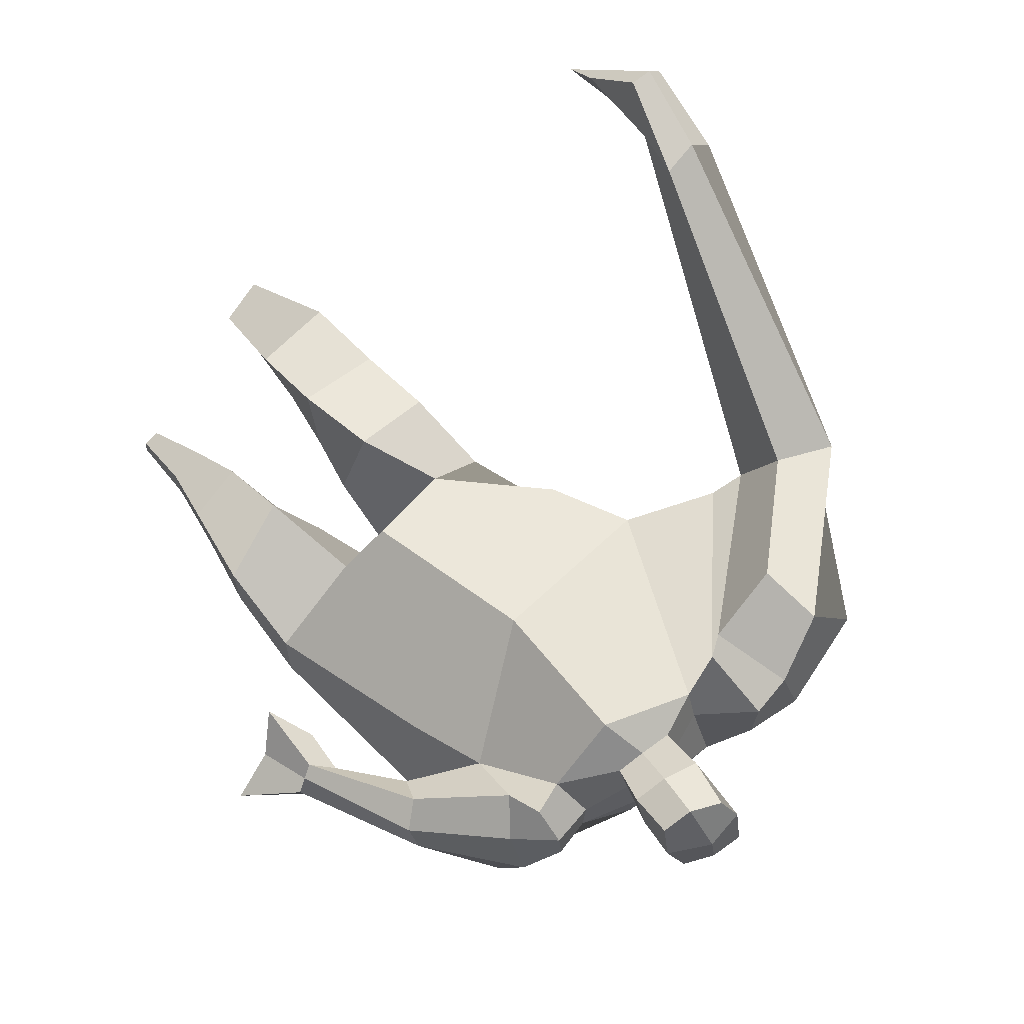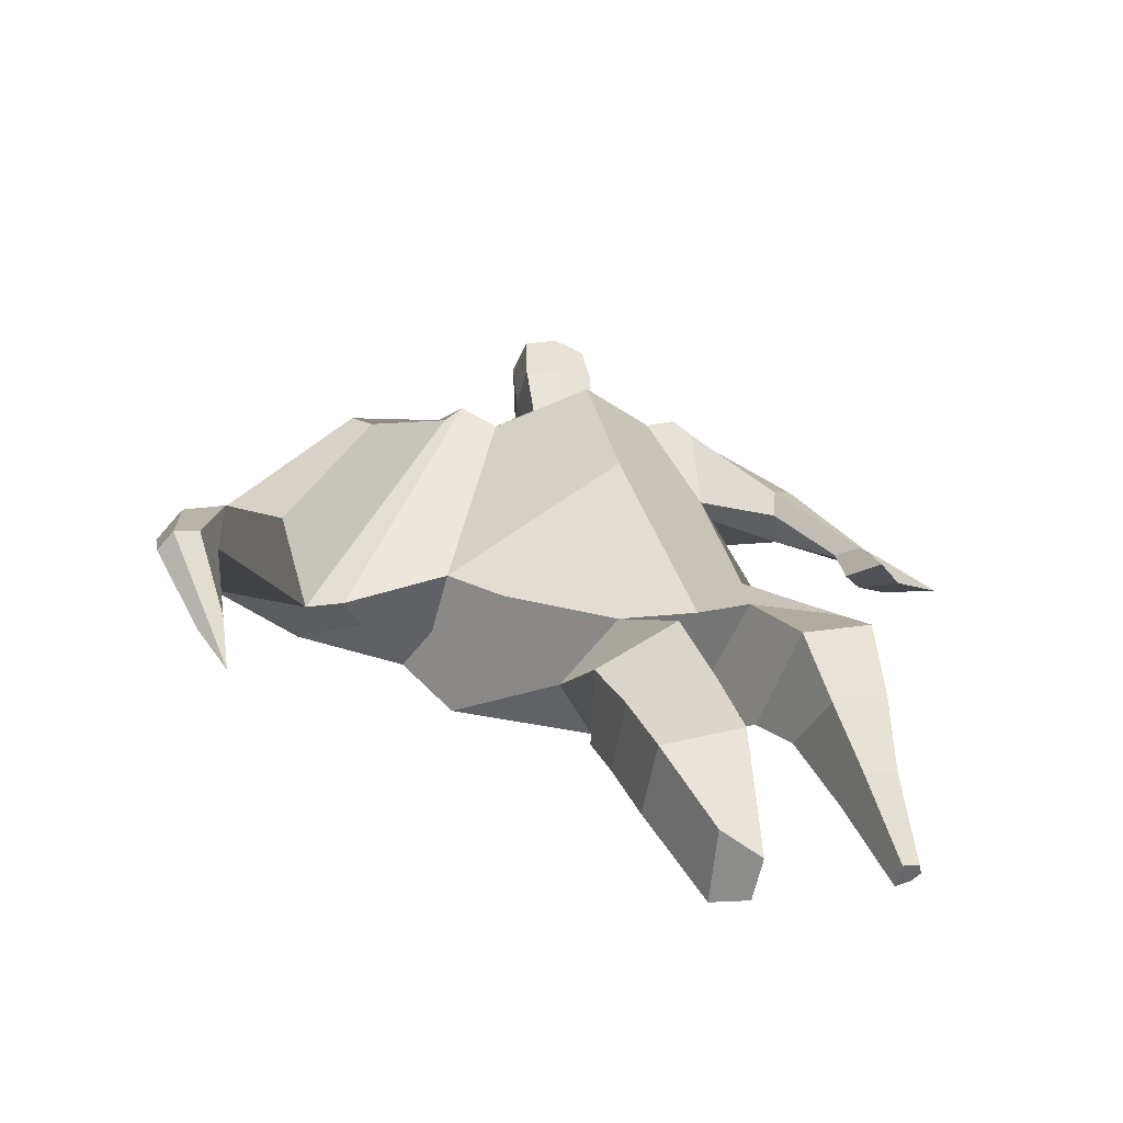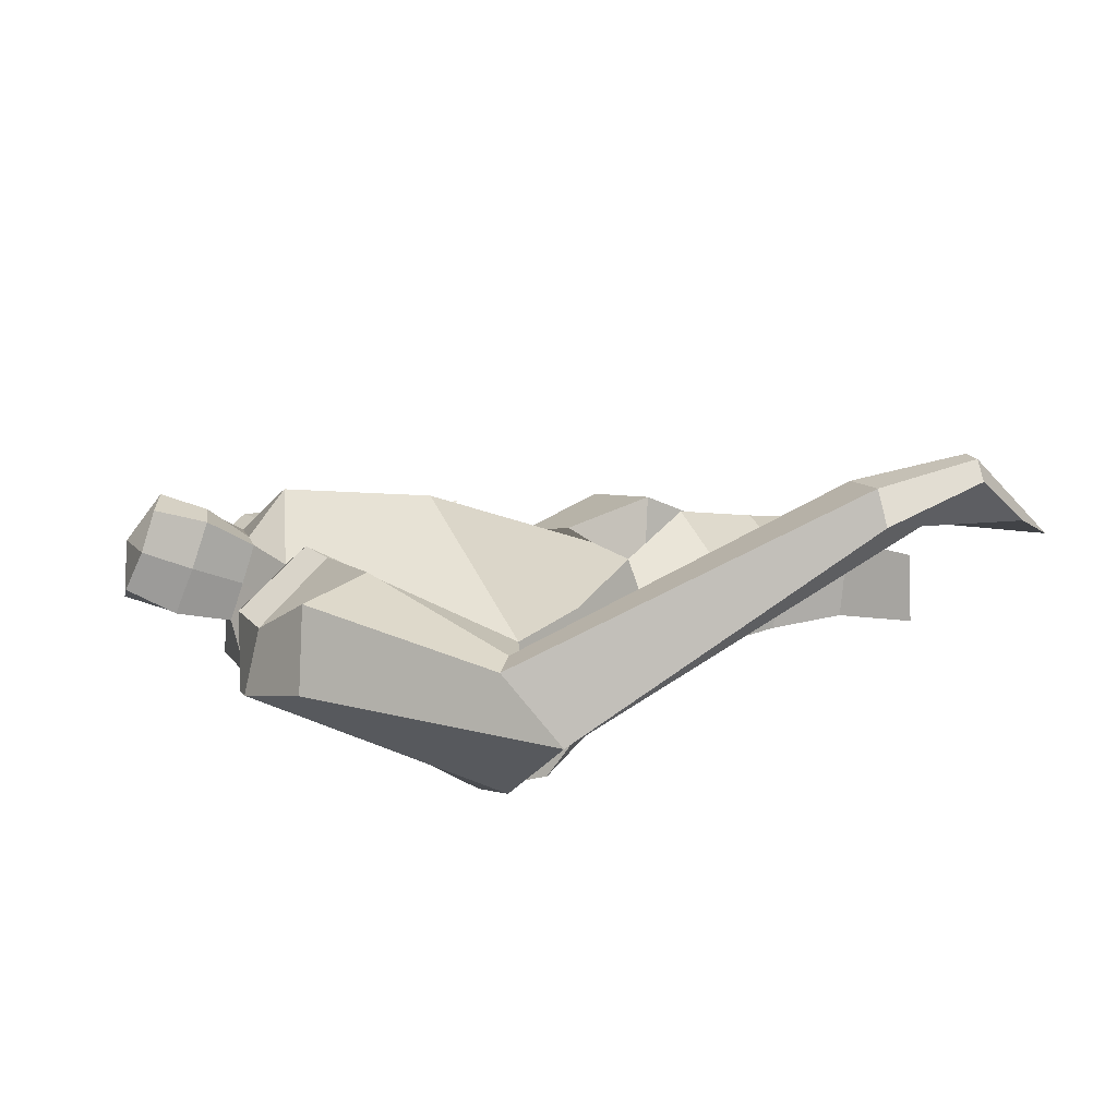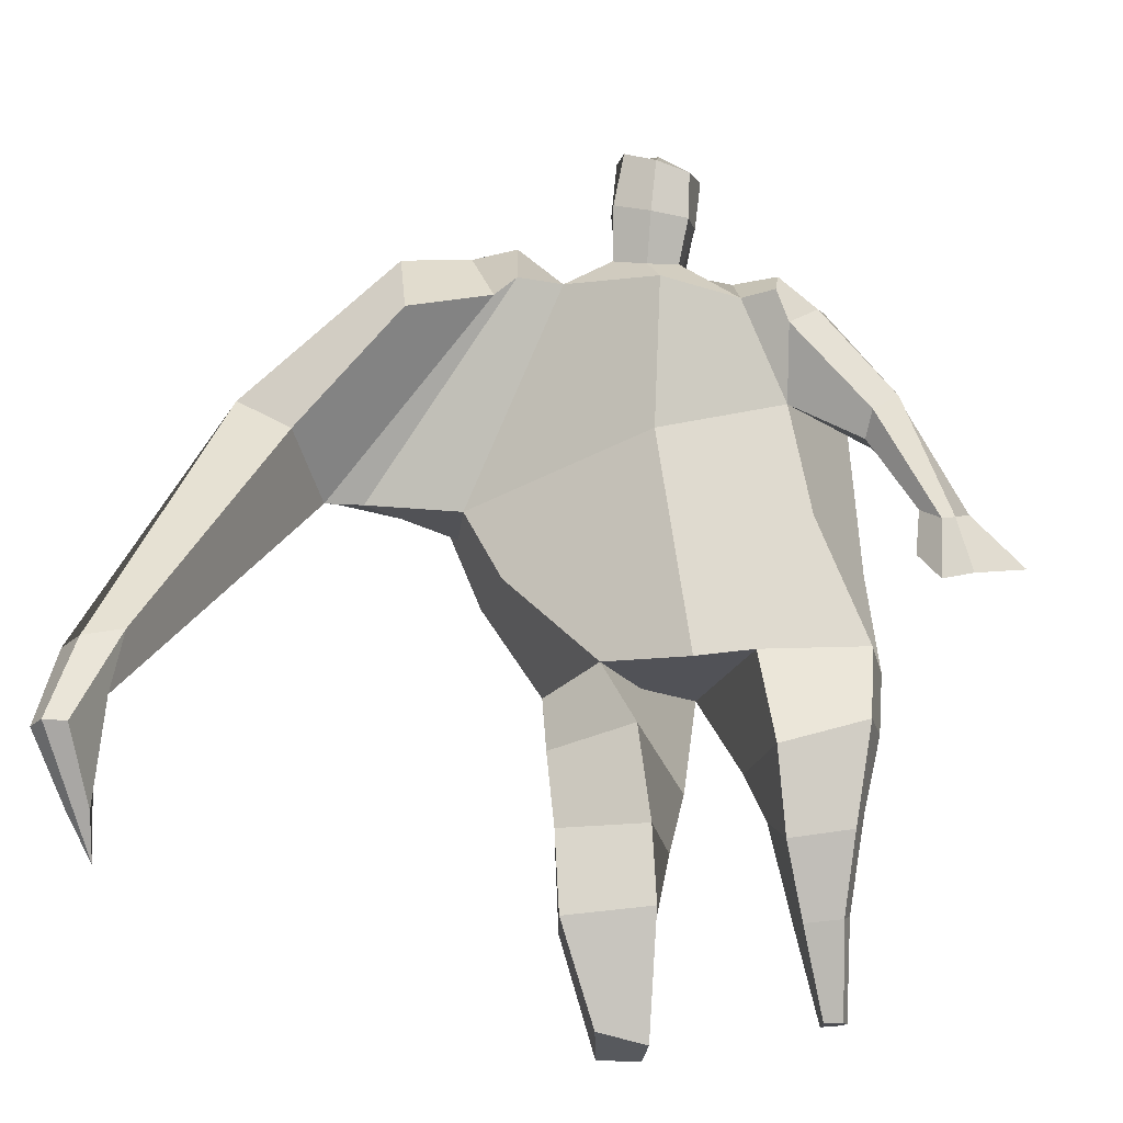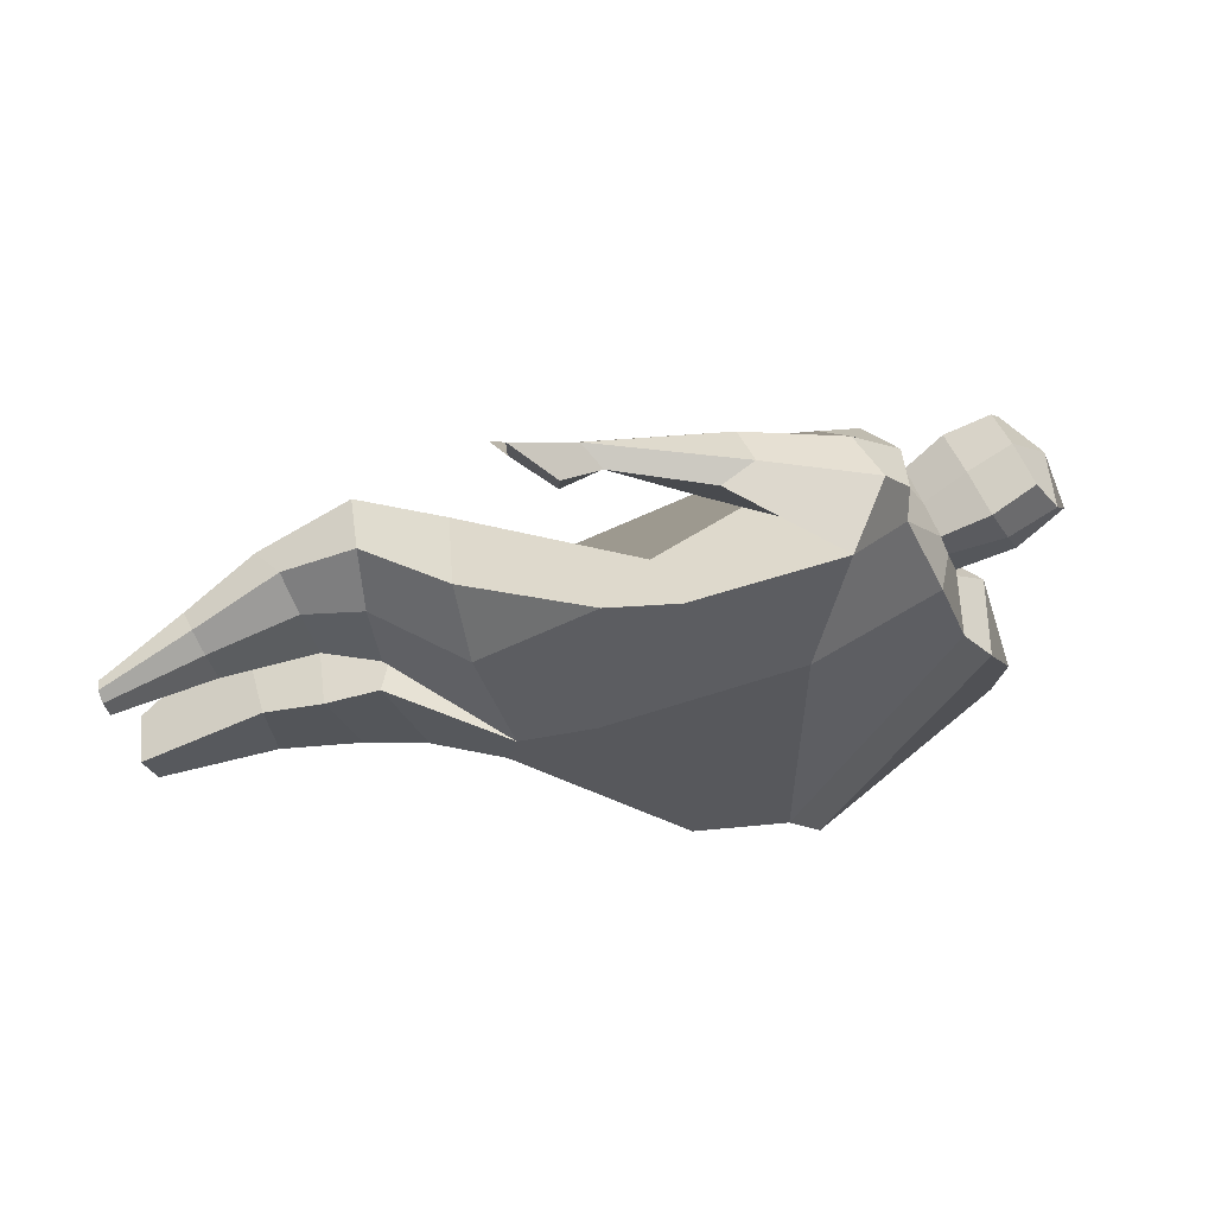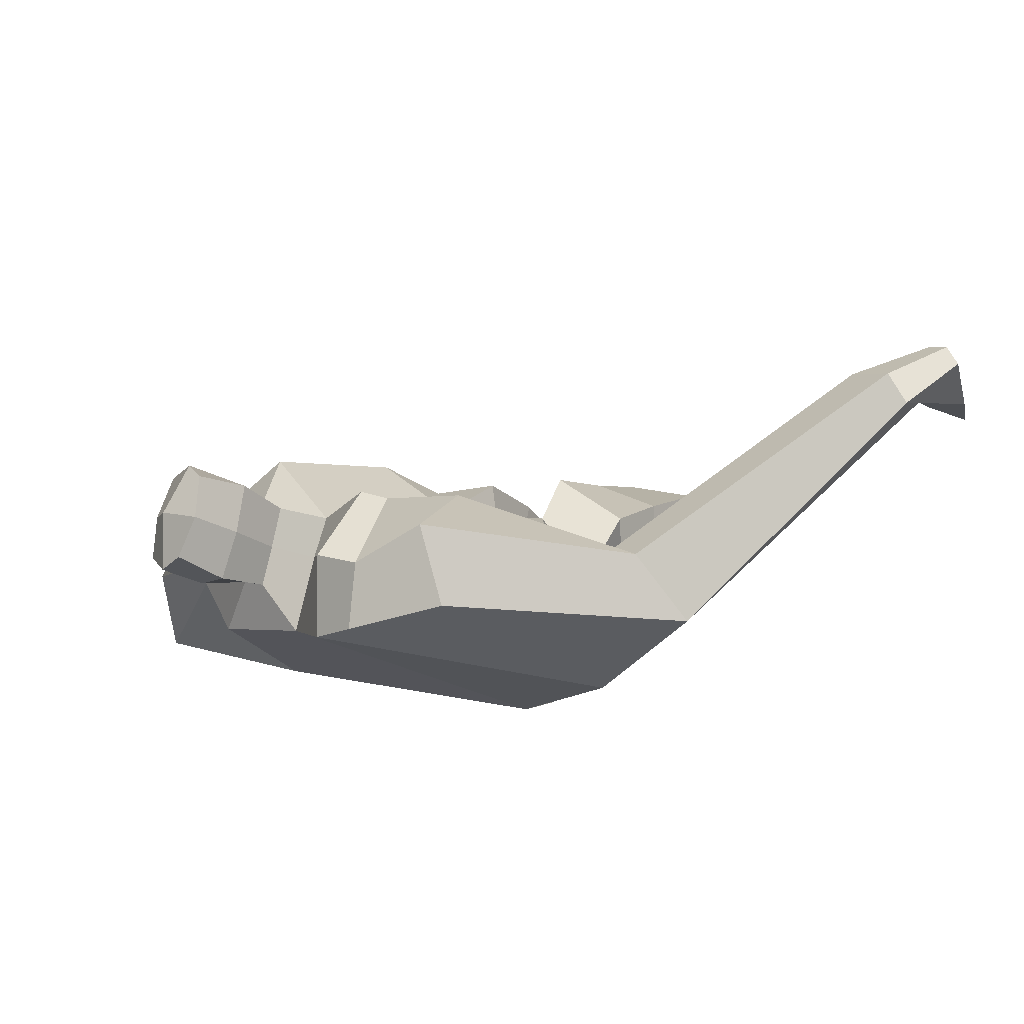
<metadata>
{"format":"obj","ext":"obj","renderer":"f3d","projection":"perspective","resolution":1024,"background":"white","views":[{"elev":71.9,"azim":137.6,"up":"+Z"},{"elev":26.3,"azim":-15.9,"up":"+Z"},{"elev":19.0,"azim":-113.0,"up":"+Z"},{"elev":-29.1,"azim":7.3,"up":"+Y"},{"elev":-31.1,"azim":103.1,"up":"+Z"},{"elev":9.7,"azim":-140.1,"up":"+Z"}]}
</metadata>
<code>
o monstruo_grande
v 0.3045 2.047 0.1635
v 0.5253 1.207 0.08493
v -0.7353 1.731 0.157
v -0.2953 1.136 0.2234
v 0.4777 2.334 -0.1713
v 0.5121 1.642 -0.2648
v -0.8646 1.925 -0.2791
v -0.7524 1.638 -0.3312
v -0.3837 2.405 0.4032
v 0.1795 2.321 0.3756
v -0.5183 2.375 0.504
v -1.233 1.97 -0.1341
v -0.3759 2.55 0.03667
v 0.169 2.456 0.1134
v -1.083 1.85 0.03959
v -0.5398 2.617 0.05102
v -0.8742 2.287 0.5183
v -1.531 1.909 0.1251
v -1.264 1.975 0.3355
v -1.054 2.573 0.2204
v -0.7237 2.653 0.1109
v -0.5954 2.328 0.4839
v -1.216 1.869 0.03334
v -1.824 0.697 0.8879
v -1.699 0.6833 0.9386
v -1.673 0.4926 0.7526
v -1.749 0.501 0.7217
v 0.3283 2.234 0.3522
v 0.4345 2.429 0.0993
v 0.292 2.352 0.3679
v 0.3009 2.482 0.1404
v 0.5431 1.913 0.1407
v 0.6713 2.01 -0.02454
v 0.5724 1.989 0.1969
v 0.6601 2.106 0.05079
v 0.6962 1.686 0.0646
v 0.7841 1.715 -0.00141
v 0.7632 1.622 0.1151
v 0.8506 1.664 0.05117
v 0.6781 1.531 0.05616
v 0.8629 1.613 -0.07347
v 0.7467 1.383 0.1658
v 1.018 1.506 -0.0376
v -0.2224 2.463 0.4269
v -0.01102 2.441 0.4148
v -0.2205 2.553 0.175
v -0.01813 2.532 0.1677
v -0.166 2.777 0.5702
v 0.03931 2.711 0.533
v -0.1772 2.888 0.315
v 0.02667 2.822 0.2767
v -0.5004 1.129 0.00991
v -0.3854 1.14 -0.2035
v -0.04922 1.26 -0.3361
v -0.7891 1.76 -0.07009
v 0.5482 1.23 -0.1521
v 0.3294 1.229 -0.2784
v -0.0136 1.513 -0.3411
v -0.01476 1.15 0.1996
v 0.3638 2.133 0.04932
v -0.3746 2.457 0.2747
v -0.5435 2.611 0.326
v -1.012 1.91 -0.0847
v 0.1502 2.446 0.273
v -0.9041 2.508 0.4553
v -1.443 2.076 0.3608
v -0.6956 2.59 0.3172
v -1.773 0.6911 0.9435
v -1.687 0.3745 0.6455
v 0.419 2.339 0.2558
v 0.2966 2.463 0.2753
v 0.5634 1.951 0.01436
v 0.6576 2.056 0.155
v 0.7398 1.705 0.03213
v 0.8066 1.642 0.08265
v 0.7531 1.583 -0.02471
v 0.8526 1.465 0.037
v -0.2223 2.507 0.3
v -0.01625 2.488 0.2906
v -0.2027 2.834 0.4448
v 0.06461 2.766 0.4033
v -1.58 1.006 0.8593
v -1.634 0.8255 0.8059
v -1.796 0.9997 0.7756
v -1.751 0.8383 0.7582
v -1.687 0.6597 0.7216
v -1.711 0.9872 0.8706
v -0.09323 1.796 0.4788
v 0.04512 2.143 -0.246
v -0.01672 2.525 -0.0129
v -0.06024 2.305 0.555
v -0.1217 2.541 0.1697
v -0.1122 2.45 0.4202
v -0.0773 2.871 0.257
v -0.06177 2.728 0.5897
v -0.06506 2.85 0.4461
v 0.01738 2.687 0.197
v 0.02848 2.564 0.4899
v -0.2073 2.613 0.5215
v -0.2208 2.736 0.2257
v -0.2303 2.676 0.3755
v 0.03841 2.626 0.3424
v -0.1032 2.719 0.1907
v -0.08733 2.579 0.5258
v 0.3654 1.749 -0.03476
v -0.603 1.462 0.1915
v 0.4945 1.868 -0.2707
v 0.1769 1.162 0.1987
v -0.1888 0.008563 -0.0238
v -0.3324 0.0142 0.09944
v -0.3598 0.01356 -0.1504
v -0.2247 0.008794 -0.1659
v 0.371 0.1204 -0.2194
v 0.2988 0.1365 -0.2951
v 0.381 0.1285 -0.2569
v 0.3499 0.1335 -0.2833
v 0.3119 0.1188 -0.2103
v 0.1076 0.8888 -0.1062
v 0.1751 0.7206 -0.09389
v 0.2331 0.4347 -0.1744
v 0.2716 0.3585 -0.01374
v 0.2395 0.5672 0.1355
v 0.2293 0.8168 0.2592
v 0.393 0.3747 -0.03709
v 0.4444 0.6003 0.1028
v 0.5107 0.9078 0.2013
v 0.3613 0.9192 -0.08841
v 0.3552 0.7171 -0.06824
v 0.3403 0.431 -0.157
v 0.4084 0.4118 -0.1093
v 0.4703 0.69 0.00963
v 0.5304 0.9393 0.0175
v -0.175 0.8763 0.3304
v -0.1429 0.5811 0.2682
v -0.1347 0.3387 0.2319
v -0.4197 0.325 0.2217
v -0.4345 0.6012 0.2175
v -0.4611 0.858 0.2039
v -0.4556 0.3712 -0.04272
v -0.4672 0.6463 -0.04725
v -0.4723 0.8617 -0.07296
v -0.07571 0.8263 -0.09508
v -0.124 0.6318 -0.09129
v -0.1647 0.4203 -0.07419
f 89 7 13 90
f 8 7 89 58 54 53
f 6 56 57
f 3 106 4 59 88
f 6 107 5 60 1 105 2 56
f 61 13 16 62
f 5 14 31 29
f 88 1 10 91
f 67 21 20 65
f 13 7 12 16
f 3 9 11 15
f 55 3 15 63
f 66 19 17 65
f 23 22 17 19
f 83 82 25 26
f 15 11 22 23
f 62 16 21 67
f 69 26 25 68
f 87 84 24 68
f 86 83 26 69
f 84 85 27 24
f 70 29 31 71
f 70 28 34 73
f 10 1 28 30
f 64 10 30 71
f 34 32 36 38
f 60 5 33 72
f 5 29 35 33
f 28 1 32 34
f 37 39 43 41
f 73 34 38 75
f 33 35 39 37
f 72 33 37 74
f 76 41 43 77
f 74 37 41 76
f 38 36 40 42
f 75 38 42 77
f 102 97 51 81
f 91 10 45 93
f 90 13 46 92
f 61 9 44 78
f 64 14 47 79
f 96 94 50 80
f 101 99 48 80
f 104 98 49 95
f 103 100 50 94
f 8 53 52
f 8 52 4 106 3 55 7
f 54 58 89 5 107 6 57
f 100 101 80 50
f 95 96 80 48
f 10 64 79 45
f 13 61 78 46
f 98 102 81 49
f 39 75 77 43
f 36 74 76 40
f 40 76 77 42
f 32 72 74 36
f 35 73 75 39
f 1 60 72 32
f 14 64 71 31
f 29 70 73 35
f 28 70 71 30
f 85 86 69 27
f 82 87 68 25
f 27 69 68 24
f 11 62 67 22
f 18 66 65 20
f 7 55 63 12
f 22 67 65 17
f 9 61 62 11
f 19 66 87 82
f 12 18 20 21 16
f 66 18 84 87
f 23 19 82 83
f 49 81 96 95
f 97 103 94 51
f 99 104 95 48
f 81 51 94 96
f 14 90 92 47
f 9 91 93 44
f 3 88 91 9
f 5 89 90 14
f 44 93 104 99
f 47 92 103 97
f 45 79 102 98
f 46 78 101 100
f 92 46 100 103
f 93 45 98 104
f 78 44 99 101
f 79 47 97 102
f 59 4 52 53 54 108
f 136 110 109 135
f 121 120 114 117
f 139 111 110 136
f 135 109 112 144
f 144 112 111 139
f 111 112 109 110
f 117 114 116 115 113
f 124 121 117 113
f 120 129 116 114
f 130 124 113 115
f 129 130 115 116
f 57 56 132 127
f 127 132 131 128
f 128 131 130 129
f 56 2 126 132
f 132 126 125 131
f 131 125 124 130
f 54 57 127 118
f 118 127 128 119
f 119 128 129 120
f 2 108 123 126
f 126 123 122 125
f 125 122 121 124
f 108 54 118 123
f 123 118 119 122
f 122 119 120 121
f 54 142 141 53
f 142 143 140 141
f 143 144 139 140
f 4 133 142 54
f 133 134 143 142
f 134 135 144 143
f 53 141 138 52
f 141 140 137 138
f 140 139 136 137
f 52 138 133 4
f 138 137 134 133
f 137 136 135 134
f 105 1 88 59 108 2
f 86 85 83
f 83 85 18 23
f 63 15 23 18 12
f 84 18 85
l 52 106

</code>
